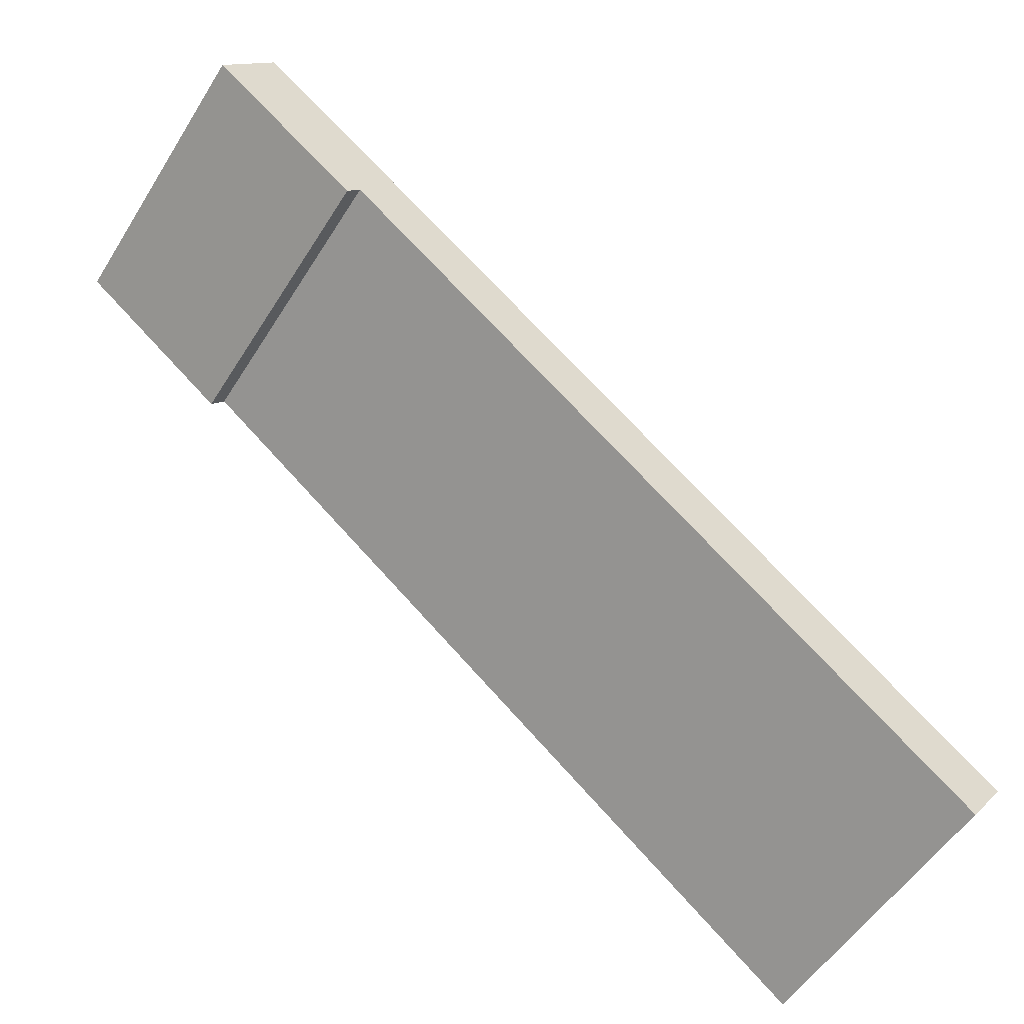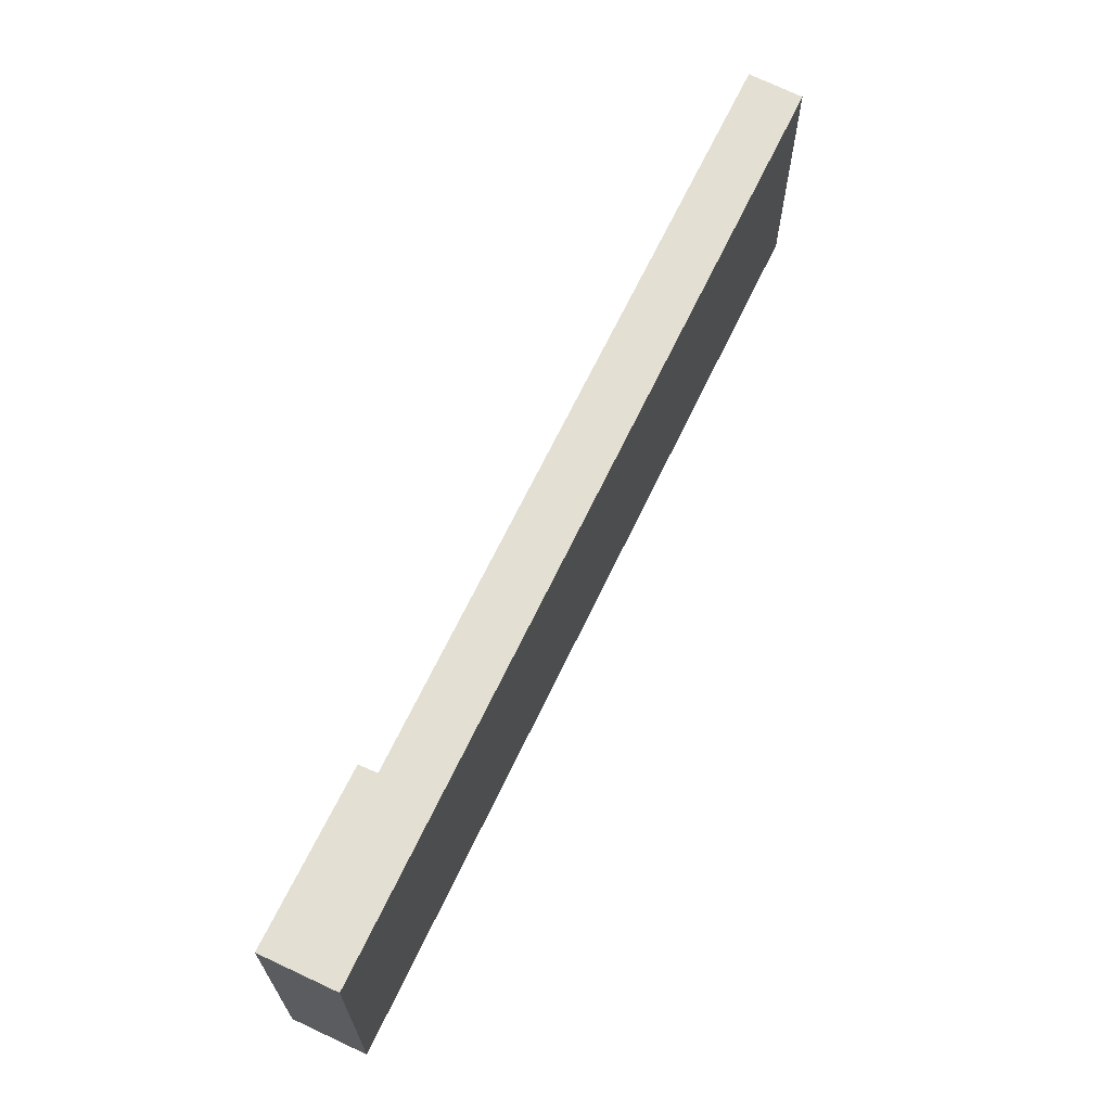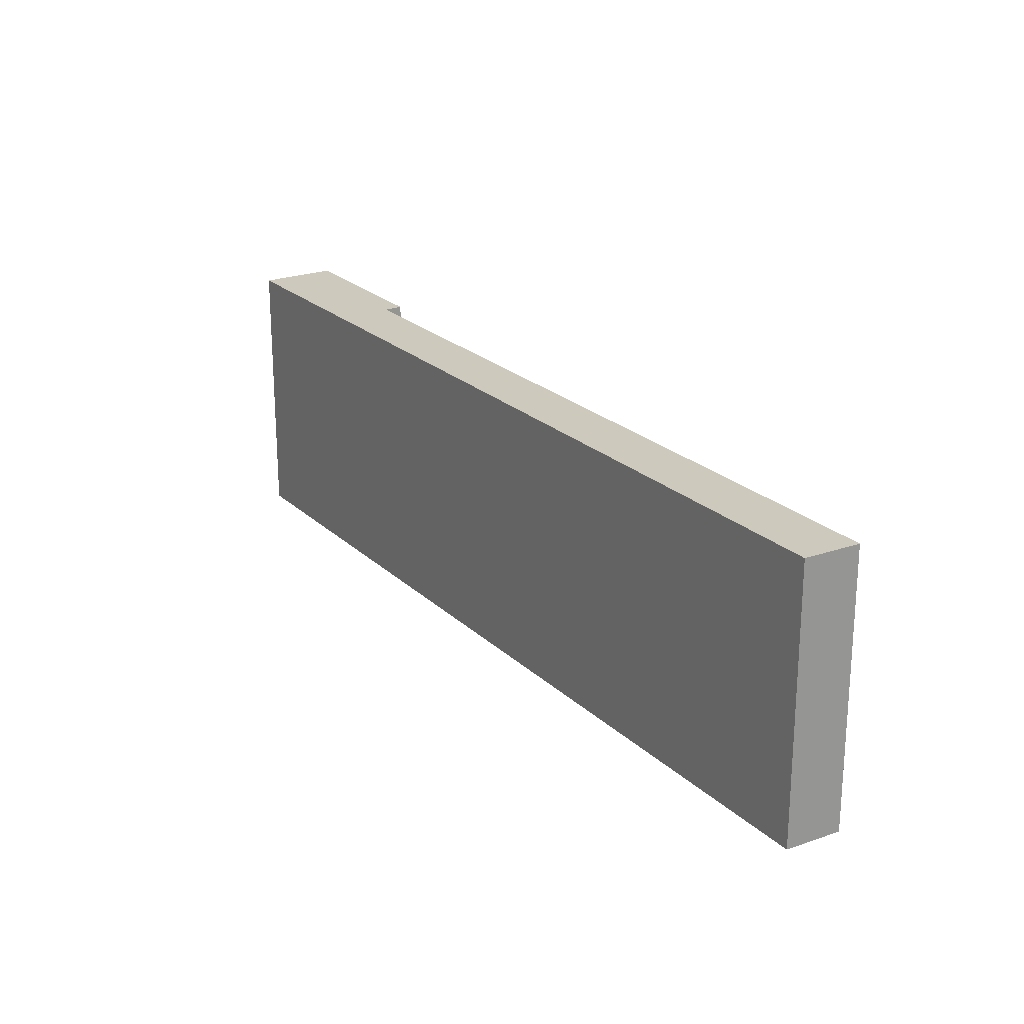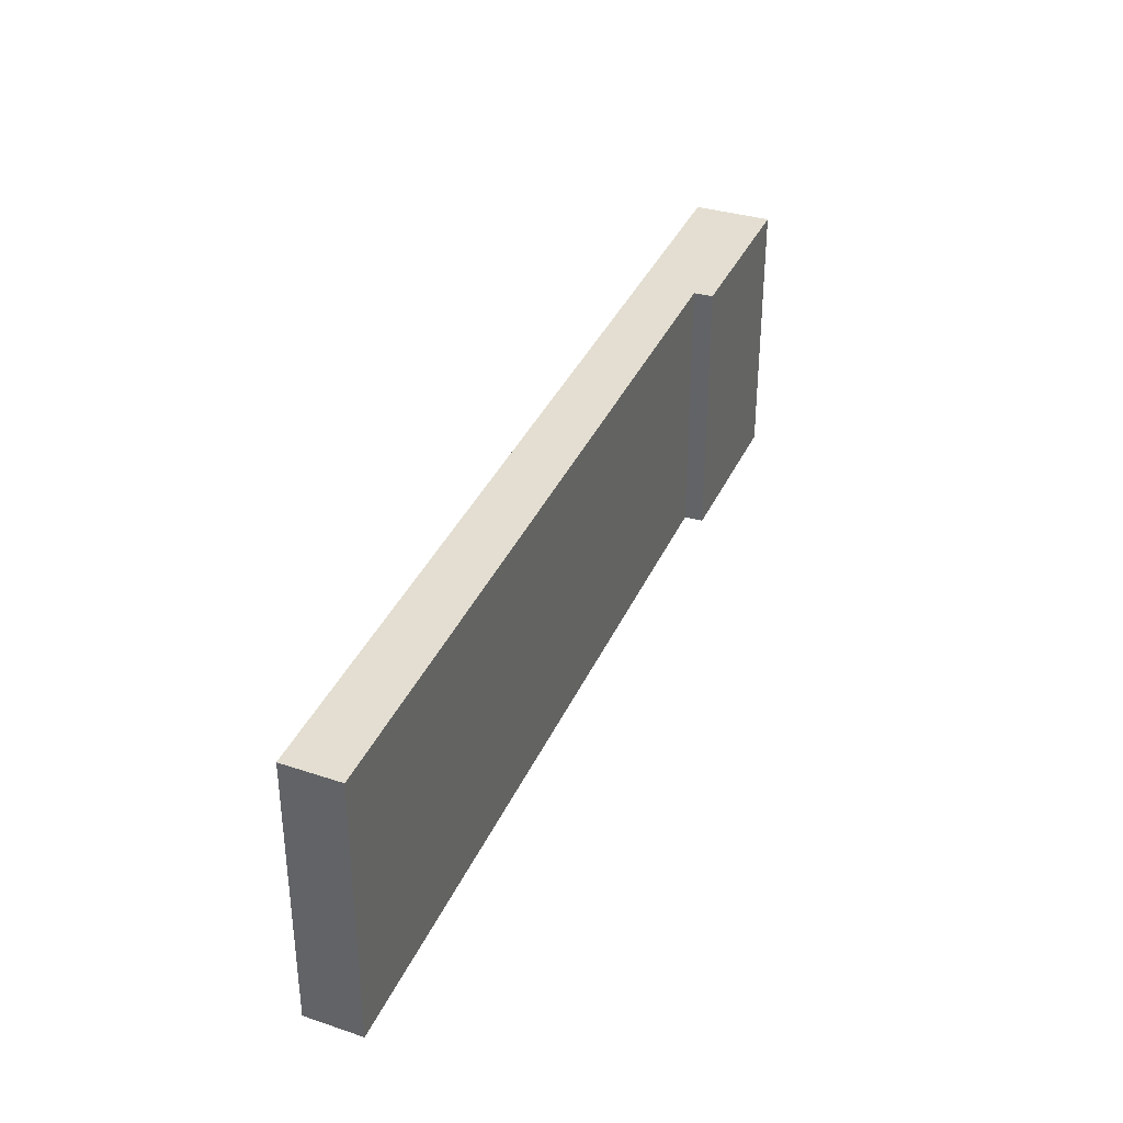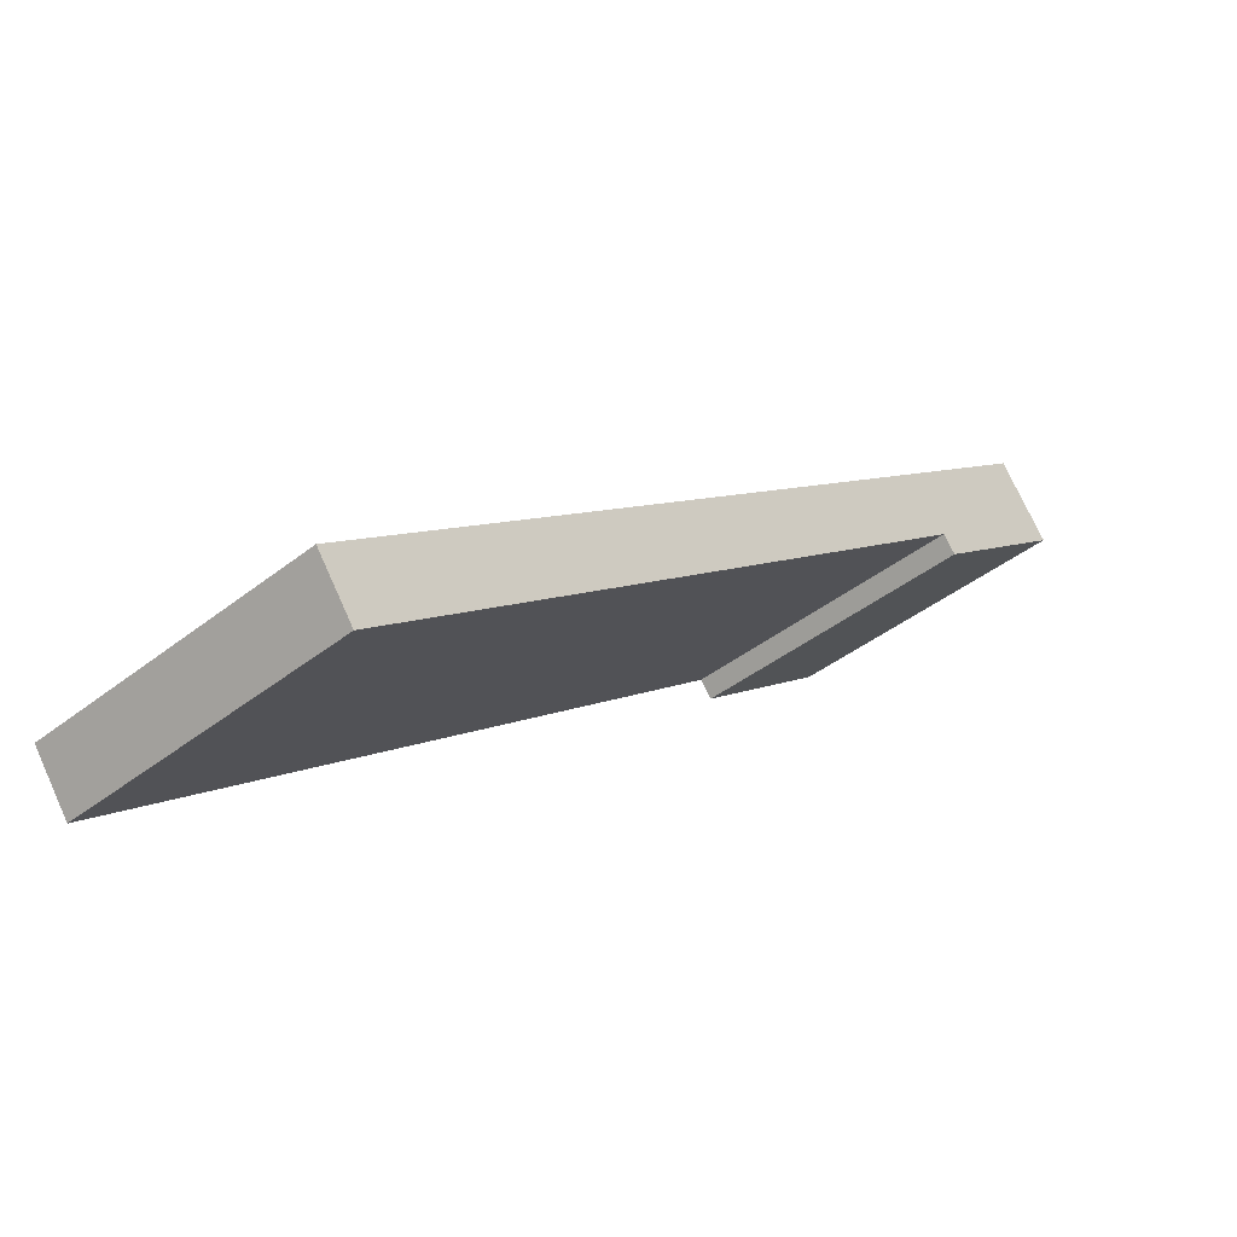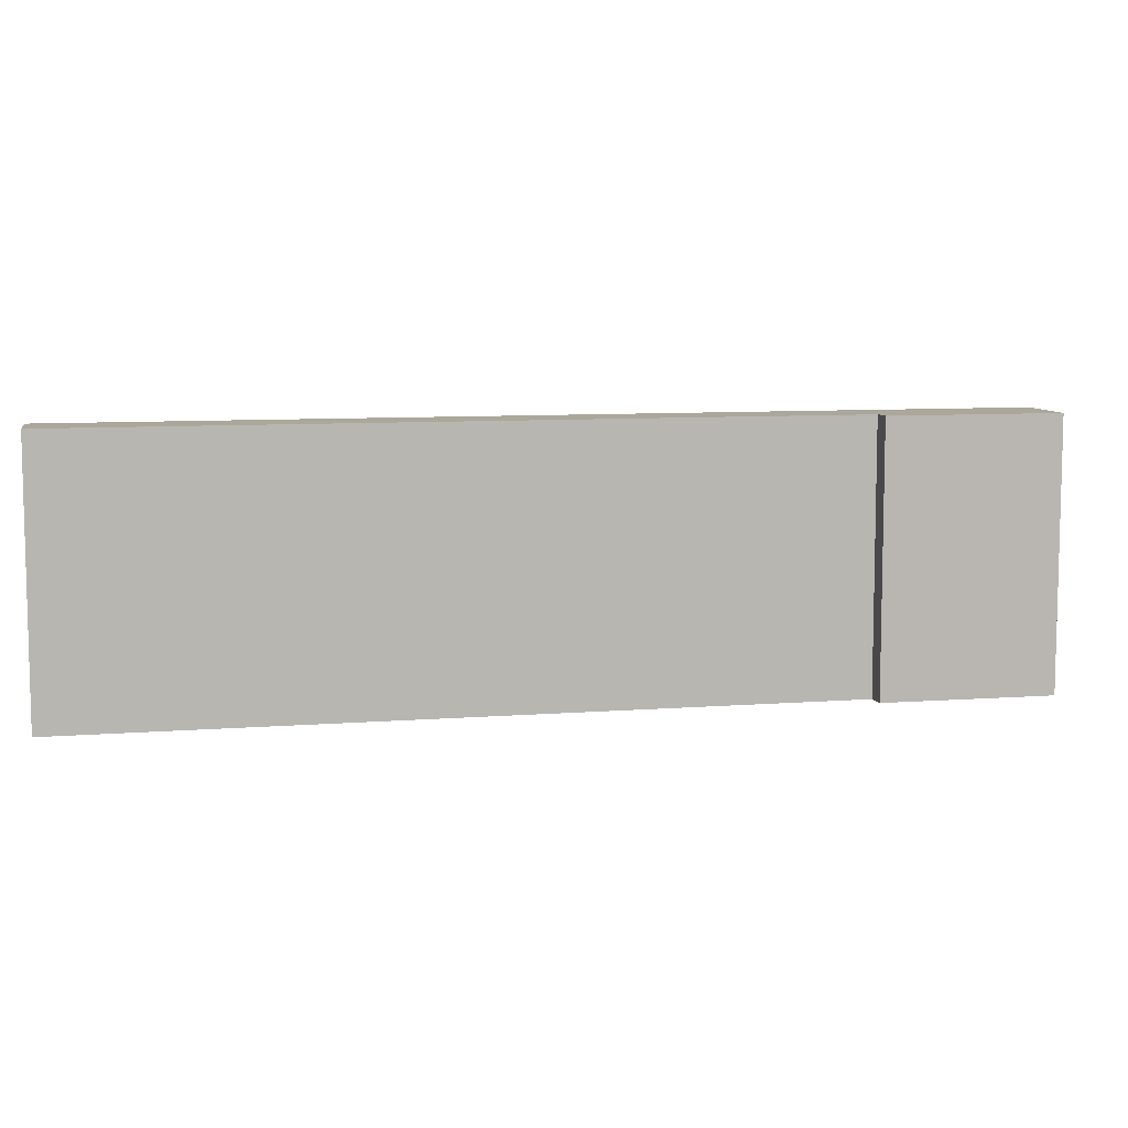
<metadata>
{"format":"obj","ext":"obj","renderer":"f3d","projection":"perspective","resolution":1024,"background":"white","views":[{"elev":-53.7,"azim":-31.5,"up":"+Z"},{"elev":66.8,"azim":-26.1,"up":"+Y"},{"elev":22.6,"azim":95.5,"up":"+Y"},{"elev":36.2,"azim":150.2,"up":"+Y"},{"elev":-41.0,"azim":133.8,"up":"+Z"},{"elev":8.2,"azim":-153.8,"up":"+Y"}]}
</metadata>
<code>
v  4.665 9.662 -3.632
v  5.404 9.662 -3.357
v  4.965 9.662 -3.866
v  27.29 9.662 -20.34
v  27.11 9.662 -20.58
v  28.31 9.662 -18.95
v  1.723 9.662 2.141
v  0 9.662 5.916e-16
v  4.965 2.367e-16 -3.866
v  0 0 0
v  4.665 2.224e-16 -3.632
v  27.11 1.26e-15 -20.58
v  5.404 2.056e-16 -3.357
v  1.723 -1.311e-16 2.141
v  28.31 1.16e-15 -18.95
v  27.29 1.245e-15 -20.34
g defaultobject
f 1 2 3
f 2 4 5
f 4 2 6
f 6 2 7
f 7 2 1
f 7 1 8
f 9 1 3
f 1 9 8
f 8 9 10
f 10 9 11
f 12 2 5
f 2 12 13
f 10 7 8
f 7 10 14
f 14 6 7
f 6 14 15
f 15 4 6
f 4 15 5
f 5 15 12
f 12 15 16
f 13 3 2
f 3 13 9
f 11 14 10
f 14 11 13
f 14 13 15
f 13 11 9
f 15 13 16
f 16 13 12

</code>
